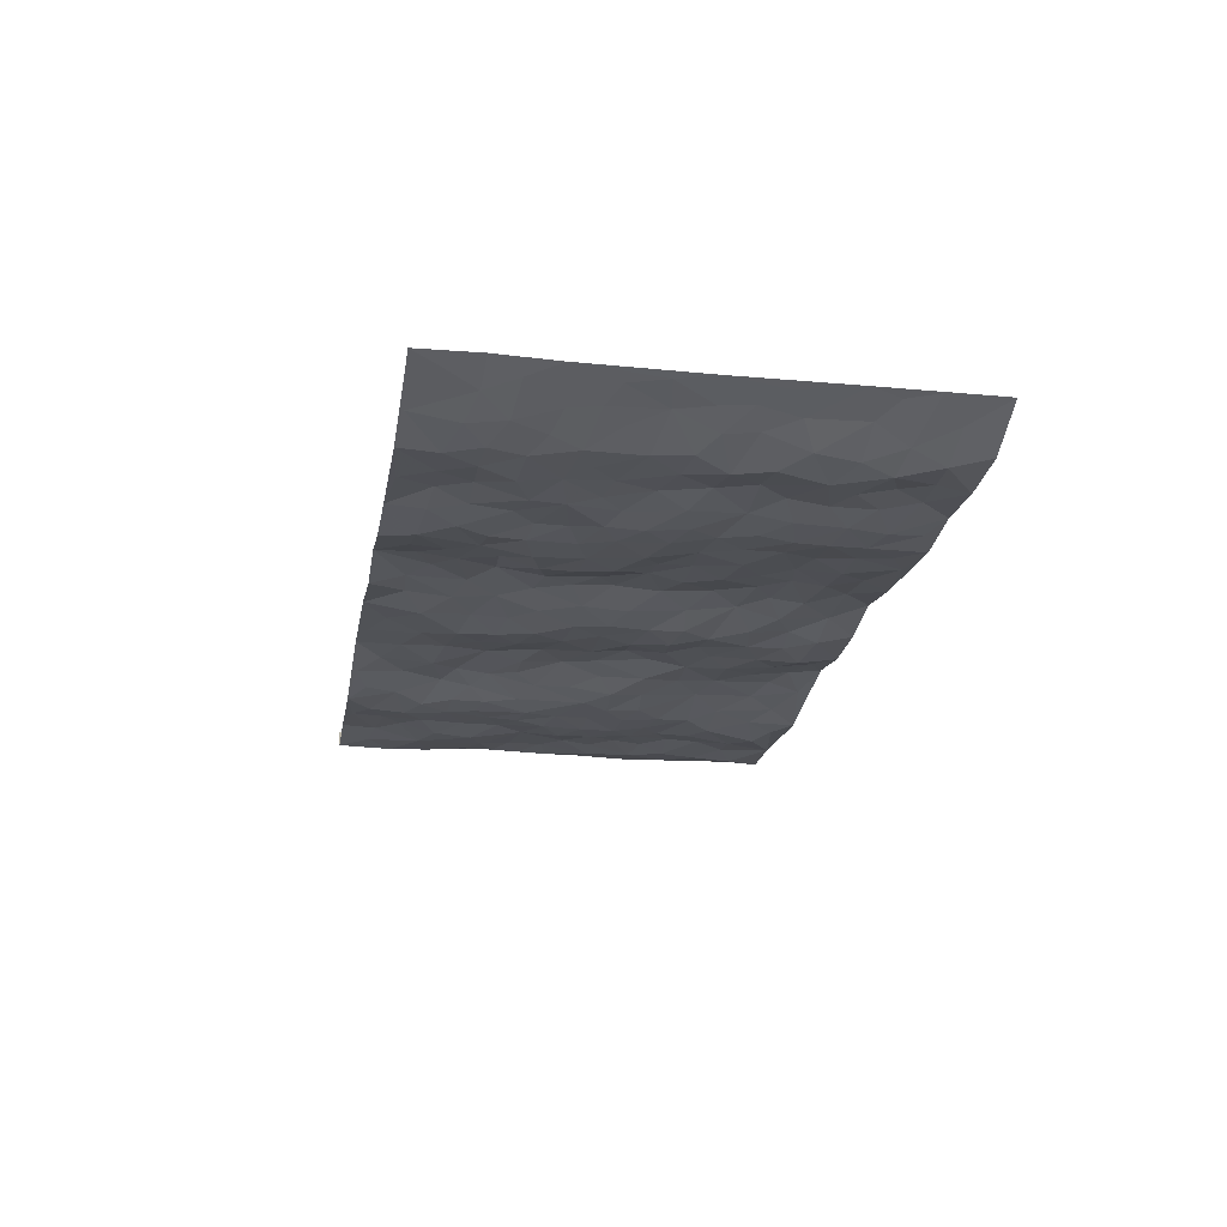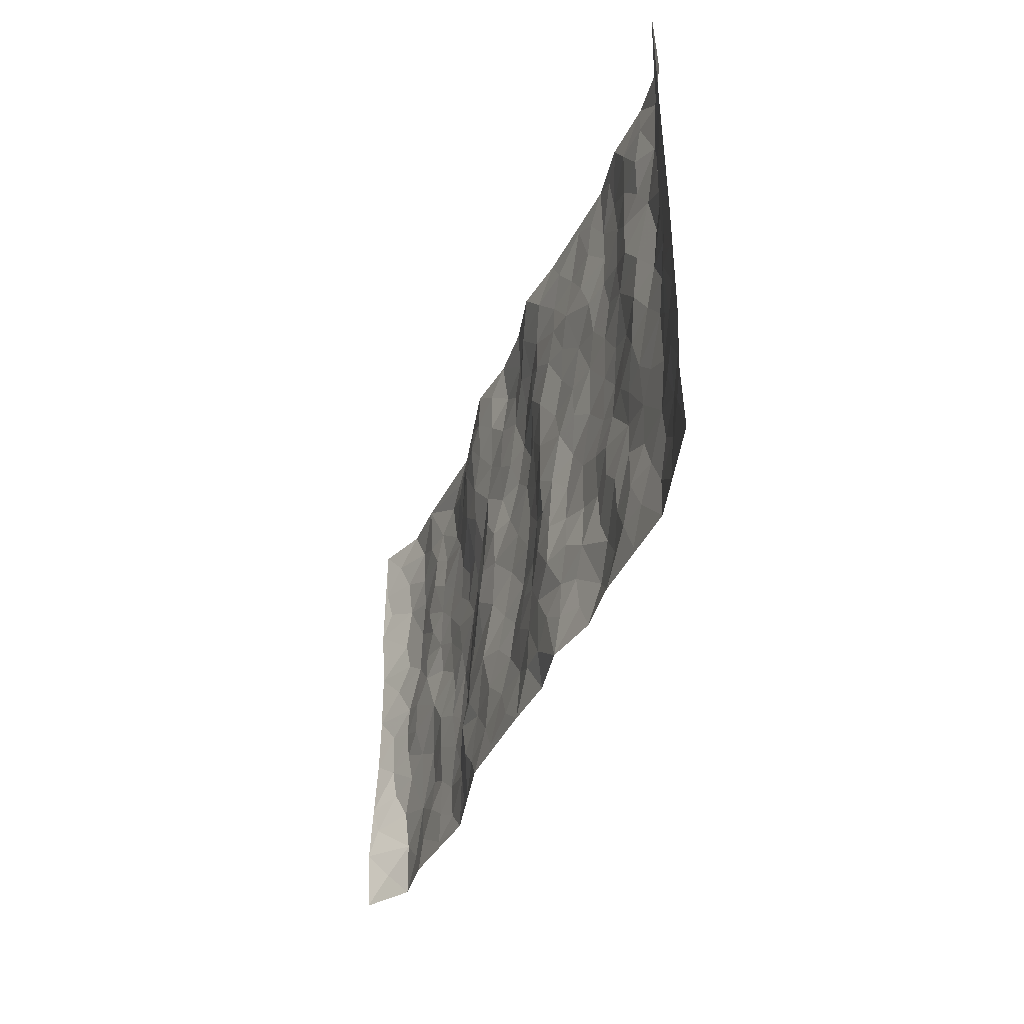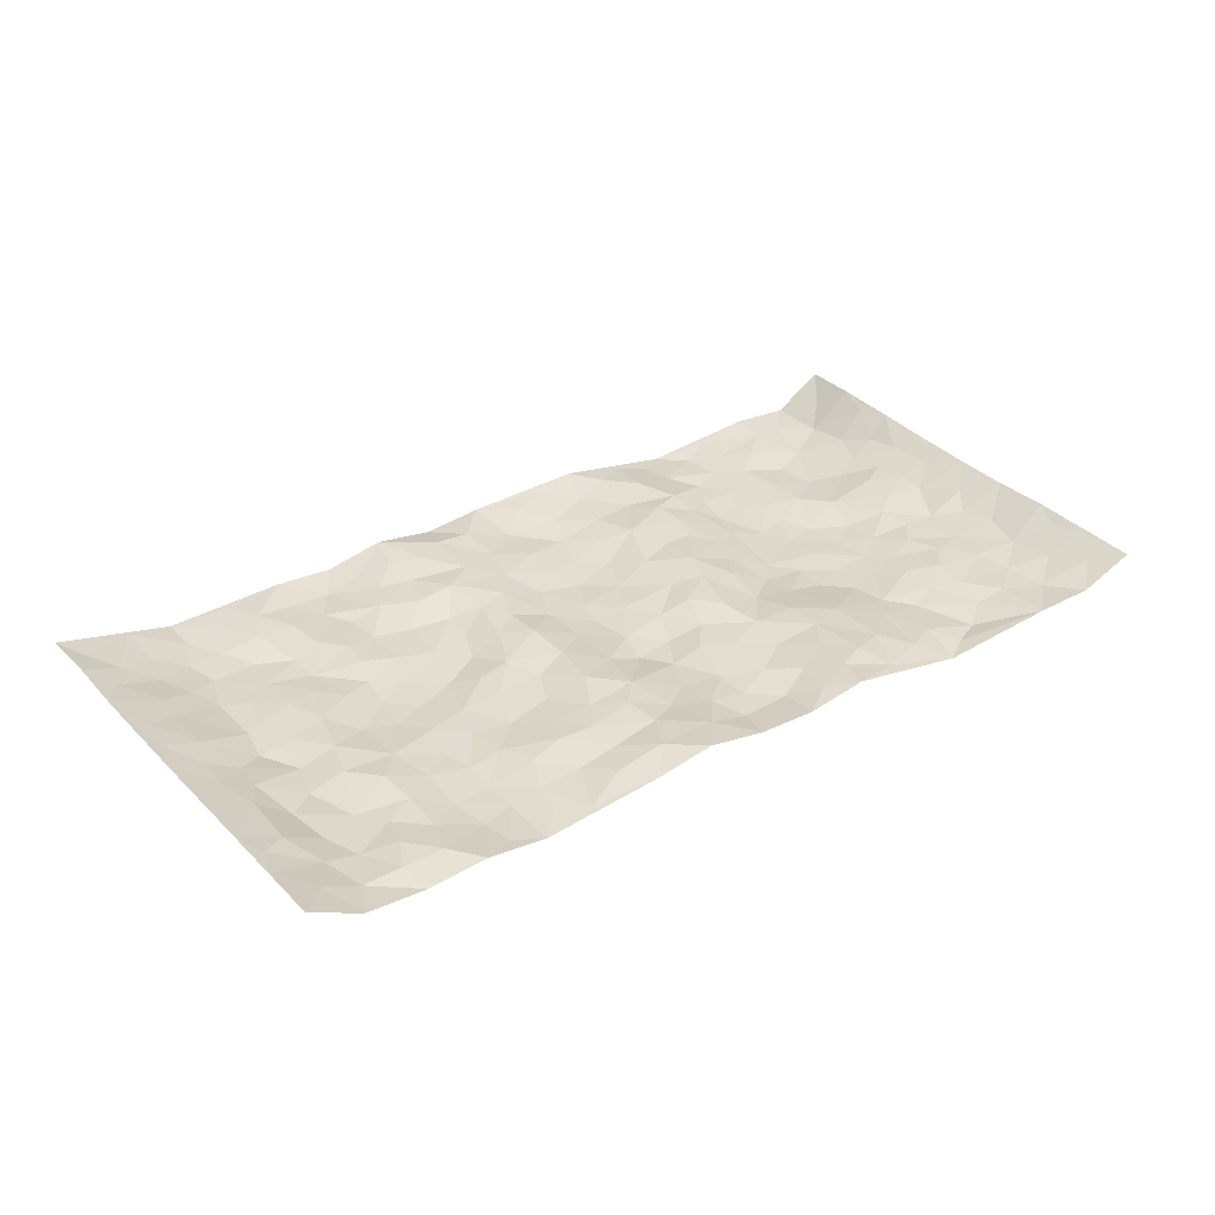
<metadata>
{"format":"obj","ext":"obj","renderer":"f3d","projection":"perspective","resolution":1024,"background":"white","views":[{"elev":-22.0,"azim":79.9,"up":"+Z"},{"elev":-35.5,"azim":72.0,"up":"+Y"},{"elev":33.0,"azim":144.5,"up":"+Z"}]}
</metadata>
<code>
v -0.9638 0.004696 0.06405
v -0.9702 1 0.05101
v 0.9771 0.002698 0.04374
v 0.9647 1 0.05564
v -0.795 0.3934 0.006385
v -0.9714 0.5017 0.04884
v -0.8568 0.3593 0.006719
v 0.0009419 -0.0003293 0.01196
v -0.9642 0.2527 0.06132
v -0.9185 0.3397 0.02746
v -0.736 0.002937 0.005952
v -0.9572 0.1286 0.06981
v -0.7101 0.2933 -0.01604
v -0.8597 0.003099 -0.002349
v -0.8405 0.2902 0.0009682
v -0.4895 0.000384 -0.01829
v -0.9434 0.1907 0.05344
v -0.2945 0.1661 0.002972
v -0.776 0.3231 -0.006746
v -0.865 0.1221 -0.002932
v -0.9177 0.06625 0.0307
v -0.7975 0.06555 -0.004295
v -0.6724 0.1274 -0.003666
v -0.7248 0.07574 -0.0004815
v -0.8745 0.2095 0.003678
v -0.9073 0.272 0.02126
v -0.7702 0.1779 -0.01101
v -0.6923 0.2097 -0.01592
v -0.8635 0.4896 0.005732
v -0.9701 0.3772 0.0523
v -0.7321 0.999 0.0008779
v -0.5354 0.2213 -0.01938
v 0.2609 0.1569 0.006067
v -0.9684 0.7507 0.05578
v -0.3664 0.3923 -0.005942
v -0.7818 0.7543 -0.005356
v -0.7988 0.8327 -0.004707
v -0.5804 0.4418 -0.02351
v -0.5992 0.6063 -0.01873
v -0.4861 0.9978 -0.01963
v -0.9494 0.6884 0.04177
v -0.6607 0.5631 -0.01393
v -0.3901 0.7525 0.004906
v -0.5075 0.2785 -0.02226
v -0.4581 0.2235 -0.01712
v -0.4942 0.1607 -0.01866
v -0.4463 0.6364 -0.01989
v -0.3638 0.5591 -0.01776
v 0.1646 0.4722 0.01437
v -0.3351 0.2198 0.01074
v -0.2095 0.6109 0.01099
v -0.3734 0.6284 -0.01025
v -0.3032 0.0565 0.01291
v -0.6256 0.7113 -0.009659
v -0.3969 0.1934 0.006392
v -0.8708 0.6193 0.007012
v -0.03784 0.3467 -0.017
v 0.05771 0.3382 -0.005867
v 0.2954 0.4506 -0.0122
v -0.09476 0.5512 -0.005313
v -0.1638 0.5559 0.01017
v 0.09164 0.6294 0.002406
v -0.6311 0.3456 -0.008985
v -0.7478 0.5751 -0.004158
v -0.9447 0.8115 0.04072
v -0.5593 0.1284 -0.01769
v -0.3678 0.01091 0.002103
v -0.794 0.4673 0.005826
v -0.6164 0.1721 -0.01194
v -0.6142 0.01811 -0.006974
v -0.2461 0.0007779 0.02285
v -0.6152 0.08804 -0.009297
v -0.5464 0.05234 -0.01765
v -0.4309 0.03601 -0.00958
v -0.4507 0.1026 -0.009615
v -0.8905 0.6875 0.01201
v -0.9623 0.8755 0.04962
v -0.7353 0.51 -0.001078
v 0.001466 0.9972 0.00586
v -0.8028 0.6771 -0.005692
v -0.56 0.314 -0.01719
v -0.5109 0.4604 -0.02297
v 0.006796 0.5707 -0.01139
v -0.04911 0.4821 -0.008612
v 0.003786 0.4186 -0.01332
v -0.1243 0.1262 0.002953
v -0.568 0.6706 -0.0176
v -0.9119 0.5639 0.02247
v -0.7312 0.6925 -0.001289
v -0.4465 0.2954 -0.0213
v -0.6299 0.267 -0.009631
v -0.4995 0.6886 -0.01947
v -0.1726 0.4849 0.00496
v -0.2624 0.4357 0.01327
v -0.6462 0.65 -0.01237
v -0.0104 0.1149 -0.0004313
v -0.4128 0.5097 -0.02224
v -0.3441 0.2873 0.007079
v -0.2402 0.5037 0.0114
v -0.1797 0.3815 0.006512
v -0.9711 0.626 0.0488
v -0.704 0.6238 -0.004555
v -0.8129 0.5808 -0.005124
v -0.3636 0.109 0.009099
v -0.5199 0.533 -0.01945
v -0.6811 0.4063 -0.005881
v -0.1302 0.323 -0.005131
v -0.1494 0.2482 0.002362
v -0.5163 0.6118 -0.02182
v 0.1078 0.7277 0.01081
v -0.003983 0.2138 0.00285
v -0.07323 0.2715 -0.01012
v 0.004413 0.2874 -0.003278
v -0.4277 0.3626 -0.01739
v -0.1967 0.1825 0.007553
v -0.6535 0.4881 -0.0186
v -0.555 0.3802 -0.02153
v -0.4902 0.3906 -0.02598
v -0.3073 0.524 0.001987
v -0.2585 0.3495 0.005623
v -0.3537 0.4663 -0.00906
v -0.2262 0.2702 0.01306
v -0.09071 0.4104 -0.008332
v -0.5935 0.5317 -0.02093
v -0.0924 0.1965 -0.005469
v -0.2143 0.0919 0.009829
v -0.3989 0.2569 -0.003658
v -0.924 0.4392 0.02721
v -0.866 0.4221 0.008672
v 0.09262 0.4214 -0.003966
v 0.2093 0.2369 0.0169
v 0.08309 0.5157 -0.00476
v 0.02015 0.4871 -0.01373
v 0.1659 0.3915 0.009266
v 0.7921 0.4975 -0.009736
v 0.2197 0.4326 0.006856
v 0.2648 0.3121 -0.005401
v 0.1594 0.5661 0.01083
v 0.1222 0.9959 0.02684
v -0.2911 0.6191 -0.003554
v 0.4233 0.8797 -0.007822
v 0.4879 0.9986 -0.01569
v -0.2136 0.7805 0.0006599
v -0.05762 0.8639 -0.006096
v -0.3219 0.3477 0.004516
v -0.4572 0.5656 -0.02251
v -0.07374 0.05096 0.01102
v -0.1585 0.02058 0.01638
v 0.1246 0.002203 2.597e-05
v 0.01353 0.8591 0.002889
v -0.01584 0.6993 -0.01288
v 0.4218 0.1965 -0.01692
v 0.3399 0.2889 -0.0152
v 0.592 0.5263 -0.01717
v 0.5248 0.547 -0.02102
v 0.4565 0.1352 -0.01745
v 0.5229 0.2282 -0.009984
v 0.4132 0.3615 -0.01496
v 0.02392 0.6401 -0.01533
v -0.05894 0.627 -0.01434
v -0.1454 0.7294 0.001003
v -0.0851 0.6925 -0.002878
v -0.05958 0.7909 -0.006752
v -0.1357 0.6327 -0.001573
v 0.02147 0.774 -0.006682
v 0.2432 0.9967 0.006968
v -0.01725 0.9261 -0.004973
v -0.2683 0.8451 0.01259
v -0.1983 0.8794 0.006263
v -0.3153 0.7799 0.01061
v -0.2429 0.9968 0.02233
v -0.2273 0.696 0.004869
v -0.3171 0.699 0.006361
v -0.1393 0.8296 -0.002487
v -0.1213 0.9976 0.002858
v 0.2174 0.7448 0.01021
v 0.1731 0.6657 0.01478
v 0.326 0.5942 -0.003605
v 0.2604 0.5217 0.003891
v 0.2648 0.665 -0.001747
v 0.4237 0.7439 -0.006763
v 0.3545 0.6827 -0.0083
v 0.2852 0.7324 0.002939
v 0.06793 0.927 0.01628
v 0.07899 0.822 0.00141
v 0.1449 0.8563 0.01178
v 0.2495 0.872 0.00626
v 0.3215 0.7926 0.006517
v 0.231 0.5943 0.00135
v -0.8794 0.869 0.01413
v -0.6806 0.8178 -0.004721
v -0.8684 0.7764 0.007695
v -0.8557 0.9999 0.005033
v -0.9169 0.9414 0.02863
v -0.8096 0.9225 -0.005813
v -0.7321 0.8863 -0.003284
v -0.6044 0.9302 -0.02257
v -0.661 0.8869 -0.01242
v -0.6859 0.747 -0.0006854
v -0.5592 0.8147 -0.01934
v -0.6208 0.7819 -0.01302
v -0.5101 0.901 -0.0108
v -0.3912 0.8774 0.008968
v -0.5432 0.9602 -0.01931
v -0.464 0.8156 -0.005002
v -0.4416 0.9361 -0.001635
v -0.3435 0.9717 0.007339
v -0.5105 0.7607 -0.01489
v -0.3199 0.9003 0.01814
v -0.2572 0.9289 0.01906
v 0.1555 0.7835 0.01406
v 0.2542 0.8031 0.01078
v 0.1879 0.9312 0.02005
v 0.3926 0.8118 -0.001287
v 0.336 0.88 -0.002906
v 0.3798 0.9819 -0.00533
v 0.2878 0.9364 0.007517
v 0.4402 0.9478 -0.01011
v 0.3792 0.4931 -0.01865
v 0.3251 0.5278 -0.004511
v 0.4834 0.6041 -0.0157
v 0.4313 0.6642 -0.01142
v 0.4051 0.5876 -0.01183
v 0.3537 0.1899 -0.005052
v 0.481 0.3351 -0.01146
v 0.4589 0.5224 -0.02161
v 0.3453 0.3875 -0.0135
v -0.1242 0.9145 -0.009851
v -0.1817 0.9565 0.0117
v 0.3213 0.1328 -0.003023
v 0.613 0.01574 -0.004385
v 0.201 0.3321 0.008604
v 0.2694 0.3838 -0.007813
v 0.5841 0.2482 -0.01583
v 0.7325 0.9977 -0.01113
v 0.9746 0.2523 0.04504
v 0.4908 0.8122 -0.01837
v 0.7183 0.4877 -0.01017
v 0.4876 0.7468 -0.01594
v 0.9716 0.5026 0.04674
v 0.6699 0.2943 -0.01264
v 0.5093 0.4679 -0.02339
v 0.7794 0.3112 -0.01011
v 0.561 0.4158 -0.01276
v 0.49 0.003443 0.0008054
v 0.0895 0.2508 0.007325
v 0.5065 0.07749 -0.01099
v 0.1339 0.3177 0.01003
v 0.416 0.2667 -0.01648
v 0.8724 0.2658 0.0167
v 0.6415 0.4619 -0.006651
v 0.579 0.08353 -0.0006027
v 0.4483 0.426 -0.02053
v 0.6075 0.372 -0.01087
v 0.2873 0.2323 0.004268
v 0.478 0.2719 -0.01045
v 0.2668 0.07809 0.01149
v 0.3683 0.001662 -0.007807
v 0.2479 0.001707 0.01728
v 0.2026 0.1138 0.01622
v 0.06774 0.1683 0.00733
v 0.145 0.1884 0.01376
v 0.6139 0.1488 -0.003343
v 0.7773 0.4235 -0.009209
v 0.7499 0.2216 -0.0139
v 0.6524 0.08183 -0.006647
v 0.6697 0.3846 -0.008151
v 0.719 0.3395 -0.009761
v 0.8835 0.3272 0.02052
v 0.7451 0.5677 -0.01656
v 0.6936 0.1464 -0.01232
v 0.7656 0.1505 -0.01217
v 0.8386 0.3684 0.009322
v 0.9379 0.3512 0.03575
v 0.8812 0.4399 0.02609
v 0.5823 0.3135 -0.01747
v 0.8223 0.1068 5.639e-05
v 0.3335 0.06292 -0.004336
v 0.4119 0.06827 -0.01956
v 0.07154 0.07643 0.01264
v 0.1438 0.07125 0.01474
v 0.968 0.7509 0.05175
v 0.7338 0.08006 -0.01252
v 0.6563 0.2162 -0.01653
v 0.9551 0.4267 0.04097
v 0.9017 0.5107 0.02857
v 0.8094 0.2509 -0.001729
v 0.5335 0.1492 -0.007564
v 0.7359 0.002332 -0.009963
v 0.5024 0.3942 -0.01836
v 0.9389 0.06485 0.03293
v 0.9743 0.1274 0.04836
v 0.8417 0.1811 0.001924
v 0.8981 0.1254 0.02176
v 0.8298 0.0101 0.01071
v 0.9354 0.1894 0.0325
v 0.6662 0.5558 -0.005014
v 0.6927 0.6333 -0.004807
v 0.5856 0.6362 -0.01003
v 0.8266 0.6916 -0.005282
v 0.6314 0.7717 -0.006626
v 0.9491 0.6265 0.04342
v 0.7682 0.642 -0.01575
v 0.8517 0.596 0.0126
v 0.7338 0.7441 -0.01647
v 0.8443 0.5314 0.007313
v 0.91 0.5754 0.03181
v 0.8853 0.6604 0.02706
v 0.6404 0.6929 -0.001594
v 0.5658 0.7241 -0.01329
v 0.5096 0.6748 -0.0171
v 0.8506 0.8525 0.006362
v 0.7123 0.8705 -0.002515
v 0.8124 0.7771 -0.008604
v 0.8895 0.7786 0.02966
v 0.7806 0.8443 -0.01588
v 0.9636 0.8756 0.0528
v 0.6943 0.8024 -0.01049
v 0.9436 0.8125 0.04684
v 0.7415 0.9312 -0.003735
v 0.8554 0.9987 -0.002261
v 0.6102 0.9979 -0.001576
v 0.821 0.9258 -0.009743
v 0.8993 0.929 0.02822
v 0.6608 0.9339 0.0005725
v 0.5565 0.9018 -0.01746
v 0.4911 0.8815 -0.0177
v 0.5493 0.9697 -0.01161
v 0.5699 0.8221 -0.01724
v 0.6359 0.8607 -0.008177
f 29 6 128
f 12 21 20
f 26 10 9
f 55 45 46
f 27 19 15
f 26 9 17
f 101 6 88
f 12 1 21
f 7 15 19
f 125 86 96
f 84 123 85
f 129 29 128
f 25 27 15
f 12 20 17
f 73 75 66
f 22 14 11
f 26 17 25
f 9 12 17
f 25 15 26
f 5 129 7
f 52 146 48
f 55 18 50
f 7 19 5
f 20 27 25
f 124 82 105
f 41 76 34
f 20 14 22
f 14 20 21
f 14 21 1
f 24 22 11
f 24 27 22
f 72 66 69
f 69 32 91
f 70 24 11
f 24 23 27
f 17 20 25
f 27 20 22
f 10 15 7
f 10 26 15
f 23 28 27
f 27 13 19
f 28 23 69
f 13 27 28
f 119 121 94
f 10 7 129
f 6 30 128
f 9 10 30
f 36 192 80
f 80 102 89
f 118 81 44
f 64 103 78
f 115 126 86
f 45 32 46
f 91 63 13
f 129 68 29
f 95 87 54
f 95 54 199
f 202 40 204
f 82 97 105
f 29 88 6
f 18 55 104
f 148 126 71
f 38 82 124
f 50 18 122
f 117 82 38
f 5 19 106
f 82 117 118
f 80 64 102
f 127 45 55
f 194 77 190
f 98 35 114
f 39 124 105
f 127 50 98
f 106 19 13
f 66 75 46
f 39 95 42
f 63 117 38
f 95 89 102
f 101 56 76
f 51 140 99
f 18 53 126
f 62 83 132
f 45 127 90
f 112 113 57
f 103 29 68
f 130 85 58
f 109 39 105
f 35 94 121
f 113 246 58
f 151 165 163
f 120 100 94
f 114 127 98
f 192 190 65
f 95 39 87
f 36 191 37
f 67 104 74
f 56 101 88
f 13 63 106
f 192 34 76
f 268 241 243
f 108 115 125
f 93 84 60
f 133 84 85
f 156 288 157
f 101 76 41
f 80 103 64
f 105 97 146
f 99 61 51
f 92 109 47
f 125 96 111
f 158 227 153
f 75 104 55
f 69 66 32
f 81 91 32
f 106 78 68
f 42 64 78
f 77 34 65
f 24 70 72
f 75 73 16
f 16 71 67
f 2 34 77
f 13 28 91
f 103 56 88
f 56 80 76
f 72 69 23
f 11 16 70
f 16 73 70
f 16 67 74
f 115 18 126
f 24 72 23
f 73 72 70
f 16 74 75
f 72 73 66
f 32 45 44
f 84 83 60
f 66 46 32
f 78 106 116
f 117 63 81
f 67 53 104
f 103 68 78
f 69 91 28
f 36 80 89
f 106 38 116
f 106 68 5
f 81 118 117
f 62 132 138
f 32 44 81
f 53 67 71
f 57 58 85
f 123 100 107
f 93 60 61
f 33 230 224
f 8 96 147
f 132 133 130
f 140 48 119
f 93 100 123
f 122 98 50
f 164 60 160
f 53 71 126
f 125 112 108
f 193 194 195
f 75 55 46
f 63 91 81
f 56 103 80
f 196 198 31
f 18 104 53
f 121 48 97
f 38 106 63
f 118 97 82
f 97 35 121
f 51 172 140
f 130 134 49
f 87 39 109
f 288 252 263
f 97 114 35
f 47 43 92
f 57 113 58
f 248 130 58
f 34 101 41
f 114 90 127
f 116 124 42
f 145 94 35
f 118 114 97
f 167 79 175
f 98 145 35
f 85 123 57
f 43 47 52
f 199 36 89
f 42 78 116
f 159 83 62
f 88 29 103
f 74 104 75
f 118 44 90
f 173 140 172
f 42 95 102
f 190 192 37
f 65 190 77
f 89 95 199
f 125 111 112
f 92 87 109
f 18 115 122
f 177 180 176
f 112 57 107
f 109 105 146
f 93 94 100
f 285 286 275
f 96 86 147
f 137 232 131
f 57 123 107
f 87 92 208
f 49 134 136
f 132 130 49
f 161 164 162
f 50 127 55
f 122 108 107
f 122 107 100
f 48 140 52
f 118 90 114
f 99 119 94
f 123 84 93
f 36 37 192
f 48 121 119
f 120 122 100
f 39 42 124
f 38 124 116
f 248 58 246
f 44 45 90
f 98 122 120
f 146 52 47
f 94 93 99
f 168 209 170
f 212 183 188
f 202 197 200
f 42 102 64
f 107 108 112
f 99 93 61
f 8 280 96
f 112 111 113
f 125 115 86
f 115 108 122
f 128 30 10
f 5 68 129
f 10 129 128
f 132 49 138
f 83 84 133
f 130 133 85
f 83 133 132
f 248 134 130
f 156 152 224
f 151 110 165
f 212 186 211
f 153 224 249
f 254 251 244
f 246 261 262
f 225 158 249
f 49 136 179
f 185 184 150
f 214 188 181
f 181 188 182
f 161 163 174
f 143 170 172
f 110 211 185
f 184 79 167
f 174 228 169
f 62 110 159
f 163 150 144
f 210 169 229
f 170 143 168
f 176 211 110
f 98 120 145
f 94 145 120
f 48 146 97
f 109 146 47
f 148 86 126
f 147 86 148
f 71 8 148
f 8 147 148
f 244 276 254
f 232 136 134
f 174 143 161
f 60 83 160
f 163 162 151
f 159 160 83
f 261 281 262
f 259 281 149
f 219 220 59
f 246 113 111
f 33 255 131
f 157 256 152
f 137 255 153
f 230 278 279
f 262 260 33
f 154 155 242
f 131 255 137
f 248 131 232
f 281 280 149
f 259 258 278
f 220 179 59
f 159 151 160
f 162 160 151
f 164 61 60
f 228 174 144
f 144 174 163
f 159 110 151
f 161 172 164
f 186 184 185
f 161 162 163
f 61 164 51
f 160 162 164
f 187 217 213
f 150 163 165
f 205 202 200
f 79 184 139
f 170 43 173
f 174 169 143
f 161 143 172
f 167 144 150
f 176 180 183
f 172 170 173
f 223 226 221
f 185 150 165
f 99 140 119
f 207 206 203
f 172 51 164
f 43 52 173
f 173 52 140
f 167 175 228
f 228 229 169
f 210 168 169
f 177 110 62
f 189 138 179
f 62 138 177
f 136 232 233
f 181 182 222
f 150 184 167
f 178 180 189
f 49 179 138
f 177 138 189
f 180 178 182
f 178 179 220
f 307 308 304
f 222 223 221
f 215 187 188
f 176 183 212
f 187 213 186
f 214 215 188
f 185 211 186
f 237 181 239
f 182 188 183
f 110 185 165
f 216 215 141
f 211 176 212
f 182 183 180
f 176 110 177
f 213 184 186
f 178 189 179
f 177 189 180
f 195 190 37
f 197 198 200
f 195 194 190
f 34 192 65
f 80 192 76
f 37 196 195
f 194 2 77
f 193 2 194
f 196 37 191
f 31 193 195
f 198 196 191
f 31 195 196
f 199 201 191
f 197 204 31
f 198 191 201
f 31 198 197
f 201 199 54
f 36 199 191
f 54 208 201
f 208 43 205
f 208 54 87
f 198 201 200
f 206 205 203
f 43 170 203
f 210 207 209
f 40 202 206
f 31 204 40
f 197 202 204
f 208 205 200
f 43 203 205
f 205 206 202
f 203 209 207
f 171 40 207
f 40 206 207
f 208 200 201
f 43 208 92
f 170 209 203
f 168 143 169
f 207 210 171
f 168 210 209
f 188 187 212
f 212 187 186
f 166 139 213
f 184 213 139
f 237 214 181
f 215 214 141
f 216 141 218
f 213 217 166
f 142 166 216
f 217 216 166
f 187 215 217
f 216 217 215
f 237 141 214
f 142 216 218
f 223 222 182
f 179 136 59
f 223 220 219
f 267 238 251
f 237 327 141
f 223 182 178
f 158 290 253
f 220 223 178
f 59 233 227
f 233 59 136
f 248 246 131
f 153 249 158
f 251 254 267
f 223 219 226
f 111 261 246
f 297 251 238
f 276 256 157
f 167 228 144
f 229 228 175
f 175 171 229
f 229 171 210
f 260 257 33
f 265 271 272
f 266 289 283
f 269 243 250
f 249 224 152
f 266 283 271
f 227 233 137
f 253 227 158
f 325 313 320
f 135 264 275
f 310 329 239
f 270 298 297
f 249 256 225
f 275 273 269
f 311 222 221
f 155 154 299
f 234 276 157
f 310 311 299
f 222 239 181
f 221 226 155
f 266 263 252
f 242 290 244
f 264 273 275
f 273 264 243
f 242 244 154
f 276 290 225
f 288 234 157
f 240 282 302
f 275 286 306
f 225 290 158
f 234 263 284
f 241 254 276
f 233 232 137
f 137 153 227
f 264 135 238
f 244 251 154
f 260 259 257
f 227 253 219
f 33 224 255
f 154 297 299
f 240 302 307
f 297 154 251
f 264 268 243
f 253 226 219
f 271 284 263
f 277 294 293
f 290 242 253
f 241 234 284
f 59 227 219
f 242 155 226
f 252 245 231
f 157 152 156
f 257 230 33
f 152 256 249
f 278 230 257
f 262 33 131
f 224 153 255
f 259 278 257
f 134 248 232
f 230 279 224
f 96 261 111
f 261 96 280
f 280 281 261
f 246 262 131
f 252 247 245
f 268 267 241
f 283 277 272
f 288 247 252
f 275 274 285
f 295 291 294
f 267 268 264
f 263 234 288
f 309 310 299
f 290 276 244
f 283 272 271
f 267 254 241
f 265 243 241
f 236 240 285
f 297 238 270
f 303 305 298
f 241 276 234
f 221 155 299
f 272 277 293
f 250 243 287
f 286 285 240
f 284 271 265
f 271 263 266
f 295 3 291
f 225 256 276
f 241 284 265
f 289 266 231
f 3 292 291
f 321 235 323
f 293 294 296
f 279 278 258
f 245 279 258
f 279 156 224
f 260 281 259
f 280 8 149
f 262 281 260
f 231 266 252
f 267 264 238
f 306 304 270
f 283 289 295
f 243 269 273
f 236 269 250
f 294 292 296
f 274 236 285
f 269 274 275
f 250 287 293
f 245 289 231
f 236 274 269
f 156 279 247
f 242 226 253
f 247 279 245
f 243 265 287
f 288 156 247
f 265 272 293
f 296 292 236
f 293 287 265
f 295 294 277
f 277 283 295
f 236 250 296
f 289 3 295
f 292 294 291
f 293 296 250
f 300 304 308
f 325 320 235
f 329 330 326
f 270 304 303
f 270 303 298
f 309 305 301
f 135 306 270
f 299 297 298
f 298 309 299
f 238 135 270
f 300 314 305
f 303 300 305
f 304 306 307
f 300 303 304
f 282 319 315
f 322 325 235
f 275 306 135
f 307 306 286
f 240 307 286
f 308 307 302
f 302 282 308
f 308 282 315
f 305 309 298
f 310 309 301
f 310 301 329
f 310 239 311
f 222 311 239
f 299 311 221
f 319 312 315
f 312 323 316
f 301 305 318
f 305 314 316
f 300 308 315
f 316 314 312
f 312 314 315
f 315 314 300
f 323 312 324
f 316 313 318
f 282 4 317
f 330 313 325
f 4 321 324
f 235 320 323
f 282 317 319
f 312 319 317
f 326 325 322
f 316 320 313
f 316 318 305
f 142 218 327
f 327 218 141
f 316 323 320
f 324 312 317
f 4 324 317
f 321 323 324
f 318 313 330
f 328 326 322
f 326 327 329
f 329 327 237
f 326 328 327
f 322 142 328
f 327 328 142
f 329 237 239
f 301 318 330
f 326 330 325
f 330 329 301

</code>
